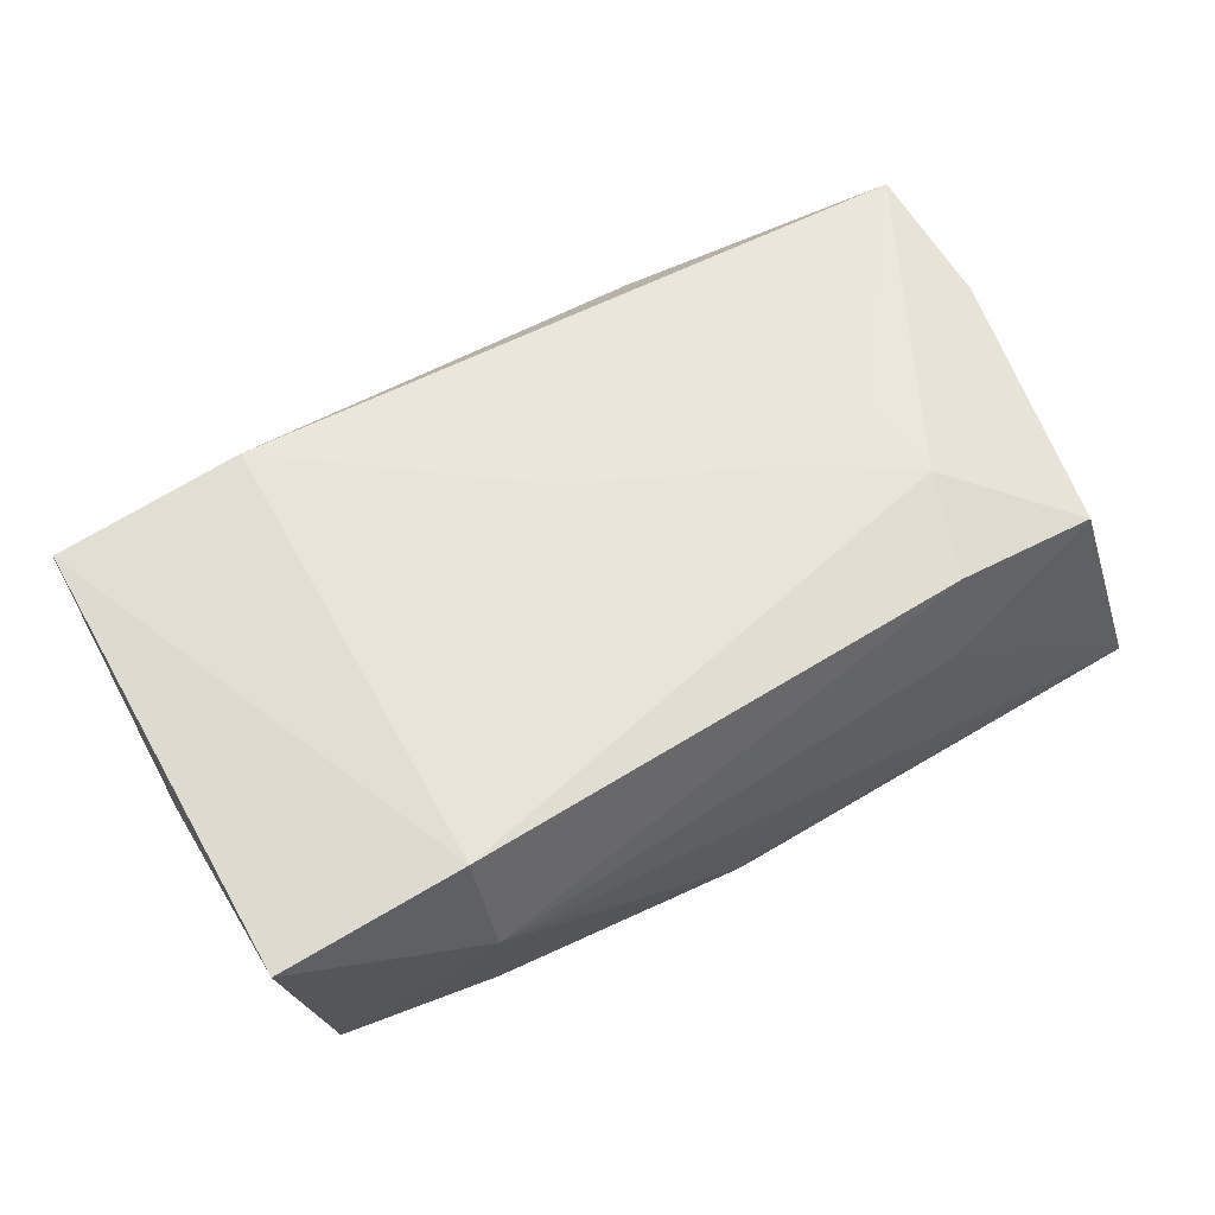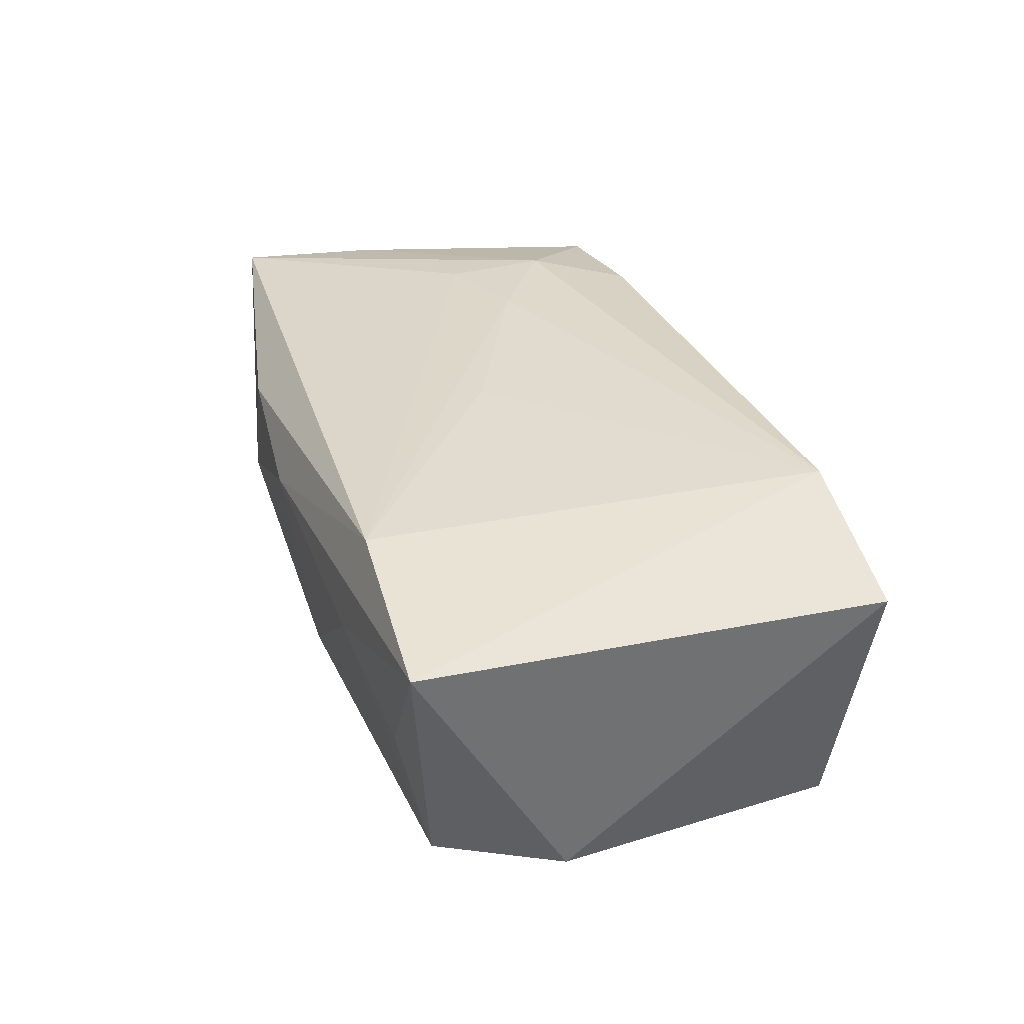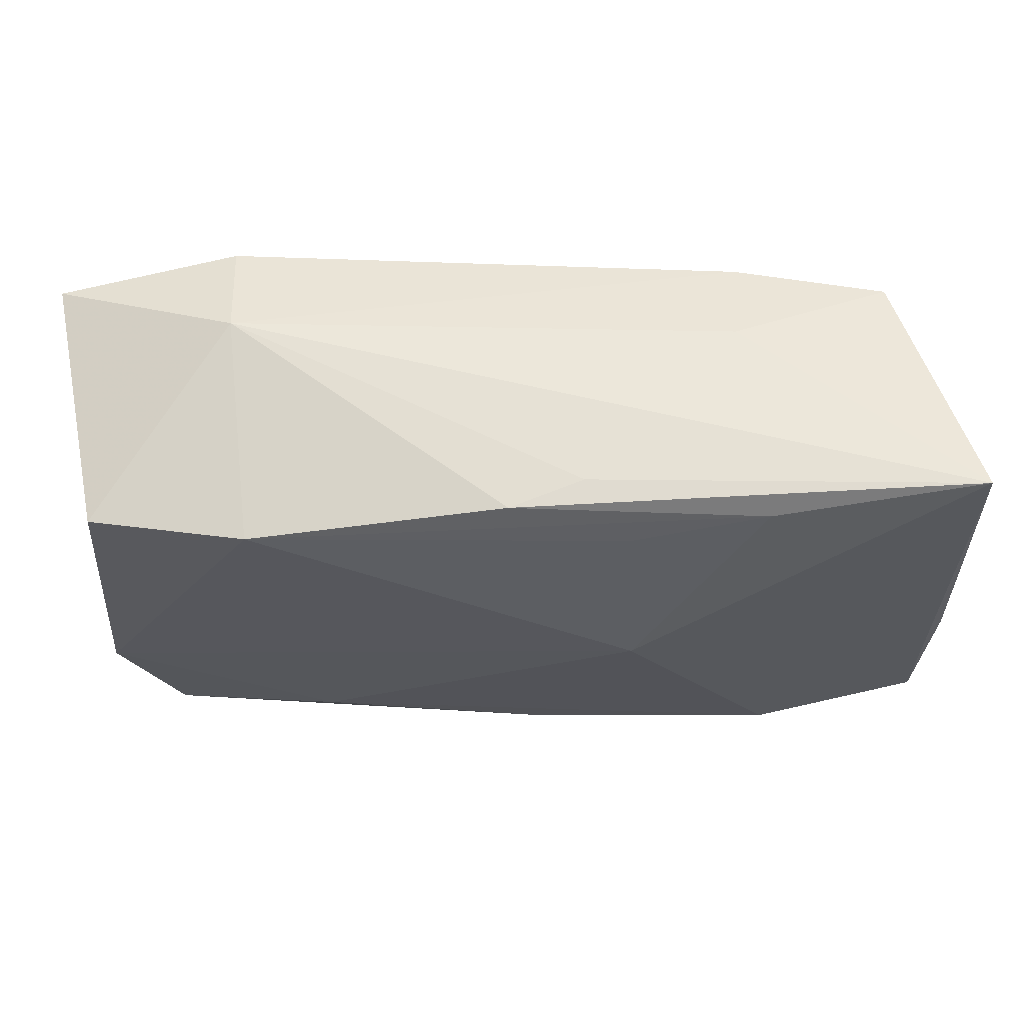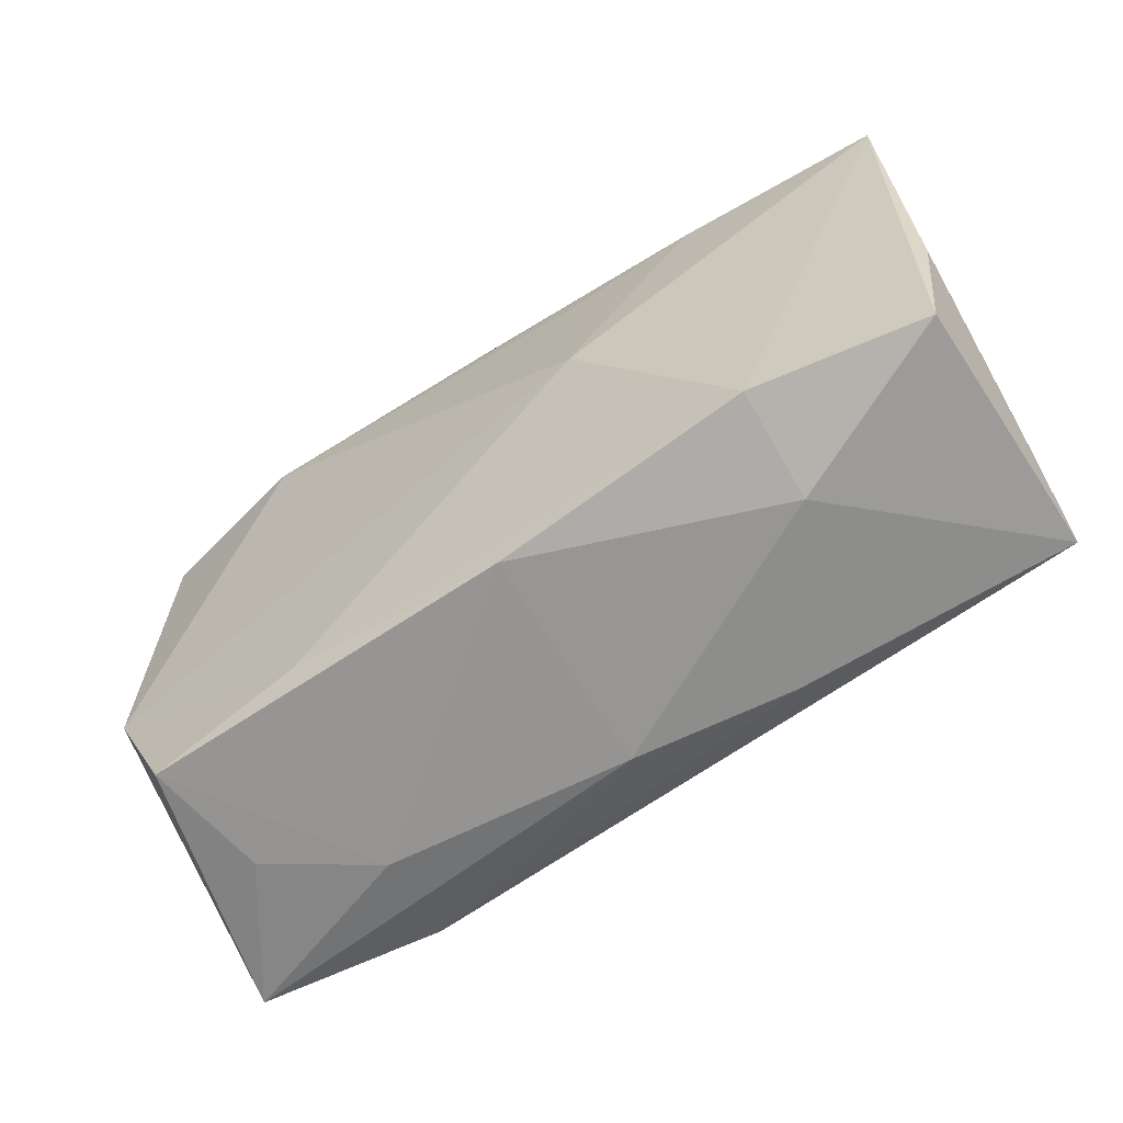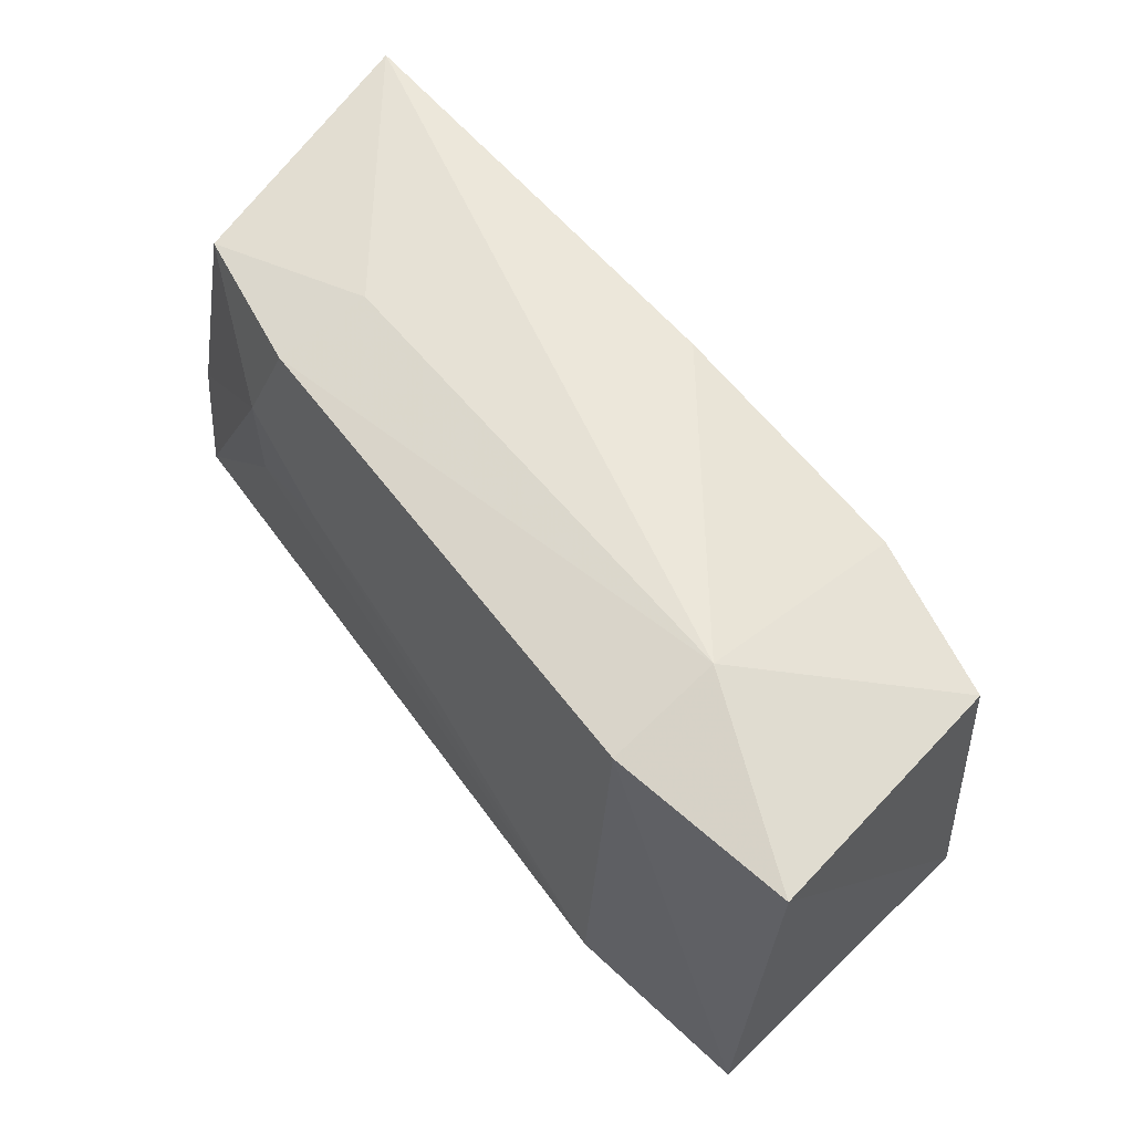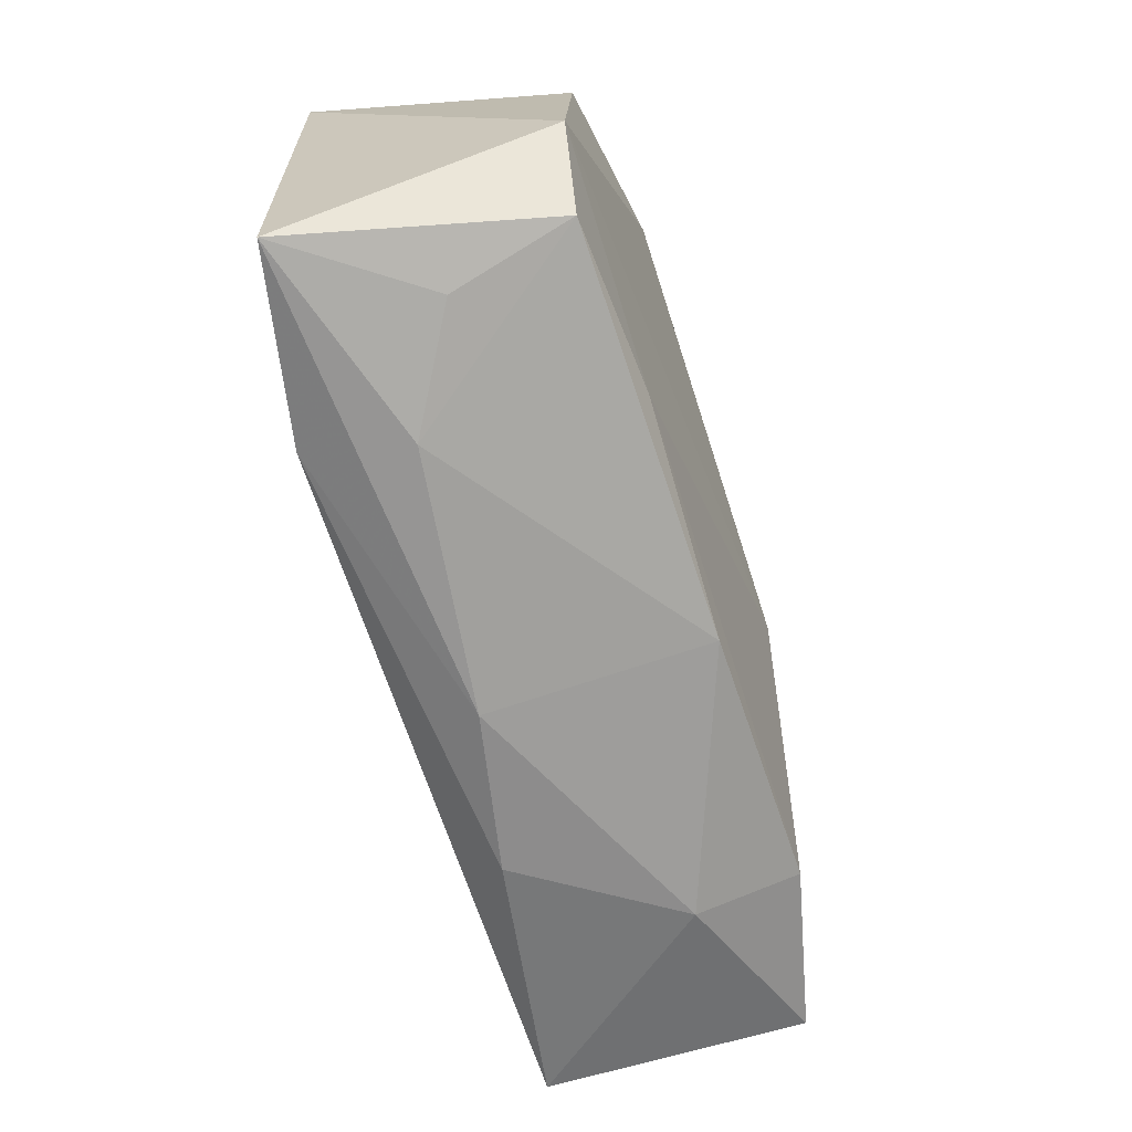
<metadata>
{"format":"obj","ext":"obj","renderer":"f3d","projection":"perspective","resolution":1024,"background":"white","views":[{"elev":59.9,"azim":147.0,"up":"+Z"},{"elev":33.6,"azim":70.9,"up":"+Z"},{"elev":59.0,"azim":179.0,"up":"+Y"},{"elev":-61.1,"azim":-147.7,"up":"+Y"},{"elev":57.5,"azim":51.4,"up":"+Y"},{"elev":-69.1,"azim":105.0,"up":"+Y"}]}
</metadata>
<code>
v -0.03738 0.02115 -0.0118
v 0.01757 -0.01702 -0.01164
v 0.02193 0.01691 -0.01344
v -0.009067 0.01603 -0.01362
v -0.02009 0.01877 -0.01315
v 0.0367 -0.008421 -0.01047
v 0.02917 -0.02042 -6.101e-05
v 0.001957 -0.003921 0.01395
v -0.001428 -0.02213 0.006279
v -0.03727 -0.004241 0.01003
v 0.02352 0.02115 0.004842
v 0.0197 -0.0219 0.00478
v 0.02079 -0.0199 0.01358
v 0.0318 -0.01839 -0.01002
v 0.03651 -0.02092 0.01133
v -0.03713 -0.01621 -0.01088
v -0.03172 0.01806 0.009483
v -0.01402 0.004072 0.01395
v -0.01906 0.01797 0.01192
v -0.02217 0.001263 0.0134
v -0.005275 0.0205 -0.0105
v 0.03883 0.01719 0.01116
v -0.02207 0.009796 0.01357
v -0.01481 -0.02093 0.008272
v 0.03496 0.01536 -0.01065
v -0.009754 0.0004097 -0.01556
v -0.0184 0.02 0.004095
v -0.02289 -0.02013 -0.004956
v -0.03757 -0.01627 0.01092
v 0.02385 0.01855 0.01395
v -0.001296 -0.01956 -0.0121
v 0.0008086 0.01993 -0.01269
v -0.02298 -0.01749 -0.0135
v -0.03821 -0.004483 -0.01053
f 13 15 30
f 9 15 13
f 26 6 2
f 12 15 9
f 9 31 12
f 10 17 1
f 29 23 10
f 10 23 17
f 9 13 24
f 24 13 29
f 6 15 14
f 14 2 6
f 31 2 14
f 14 12 31
f 22 11 30
f 25 11 22
f 30 15 22
f 6 25 22
f 22 15 6
f 30 11 19
f 19 23 30
f 17 23 19
f 1 17 27
f 27 11 1
f 17 19 27
f 27 19 11
f 30 23 18
f 15 12 7
f 7 14 15
f 12 14 7
f 26 2 33
f 33 2 31
f 33 1 26
f 33 16 1
f 1 16 34
f 34 16 29
f 34 10 1
f 29 10 34
f 1 11 21
f 21 32 1
f 11 32 21
f 3 11 25
f 3 32 11
f 3 6 26
f 3 25 6
f 26 4 3
f 1 32 5
f 26 1 5
f 5 4 26
f 5 3 4
f 32 3 5
f 8 13 30
f 30 18 8
f 8 18 13
f 20 23 29
f 20 18 23
f 29 13 20
f 13 18 20
f 28 31 9
f 28 33 31
f 9 24 28
f 16 33 28
f 28 24 29
f 29 16 28

</code>
